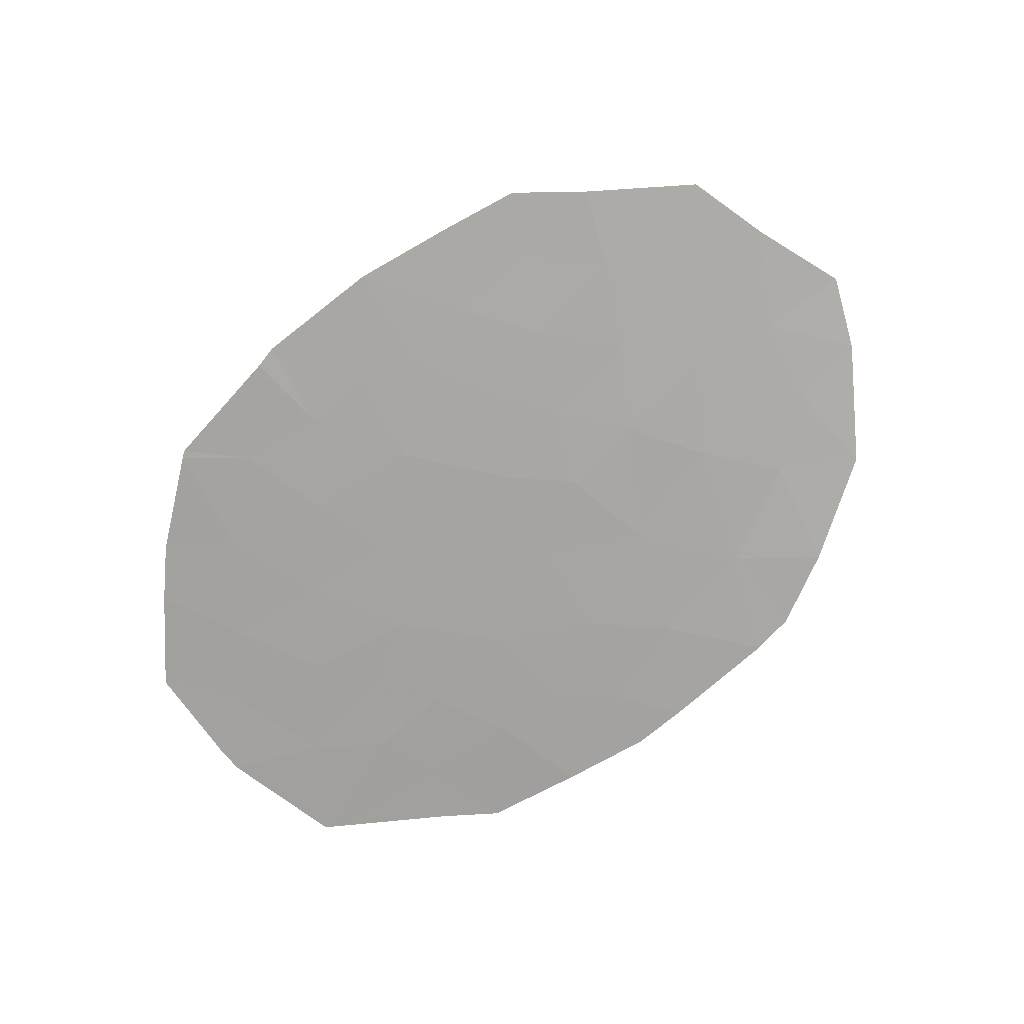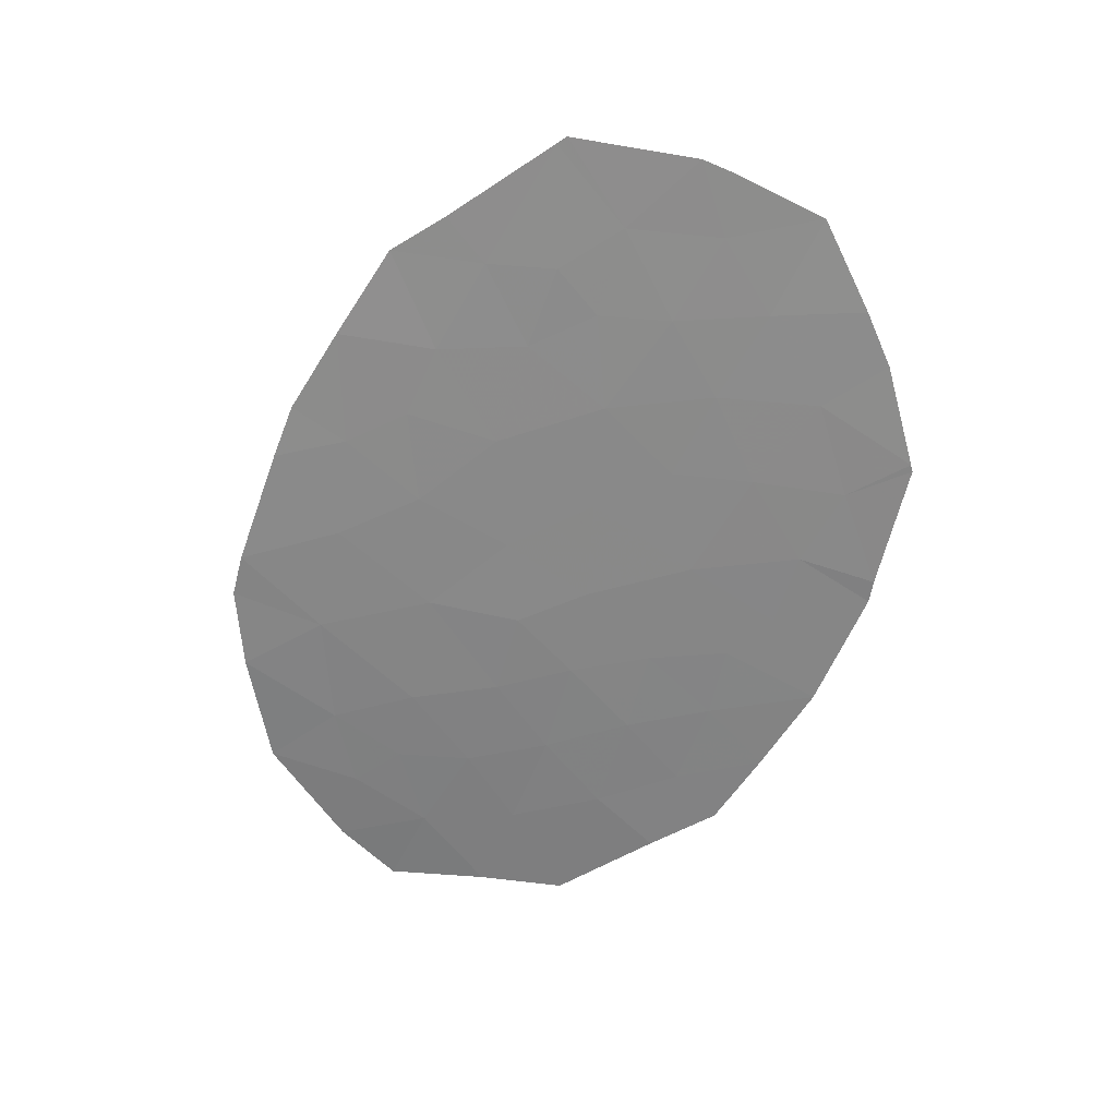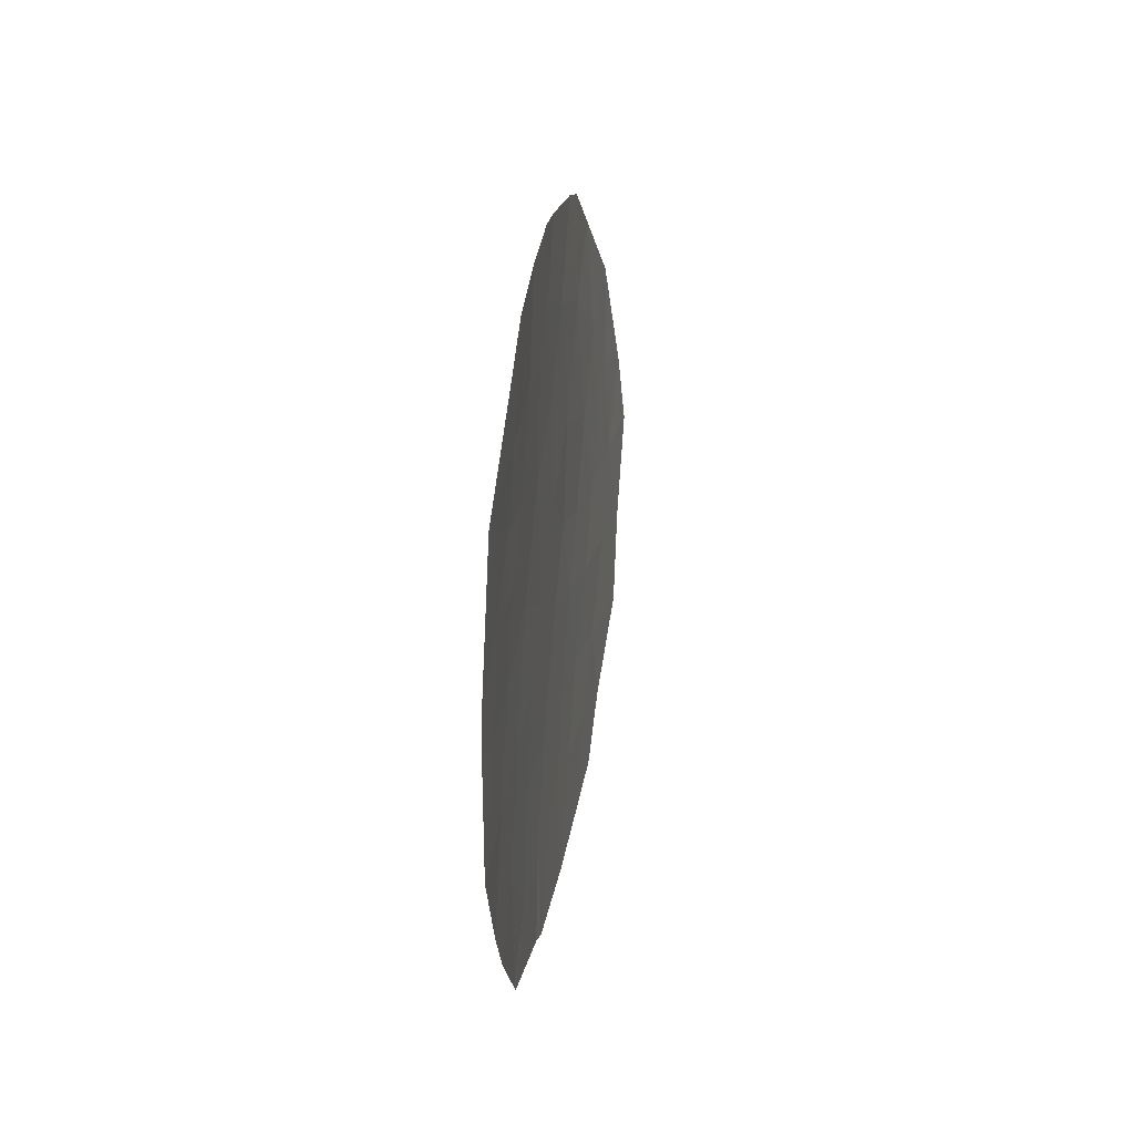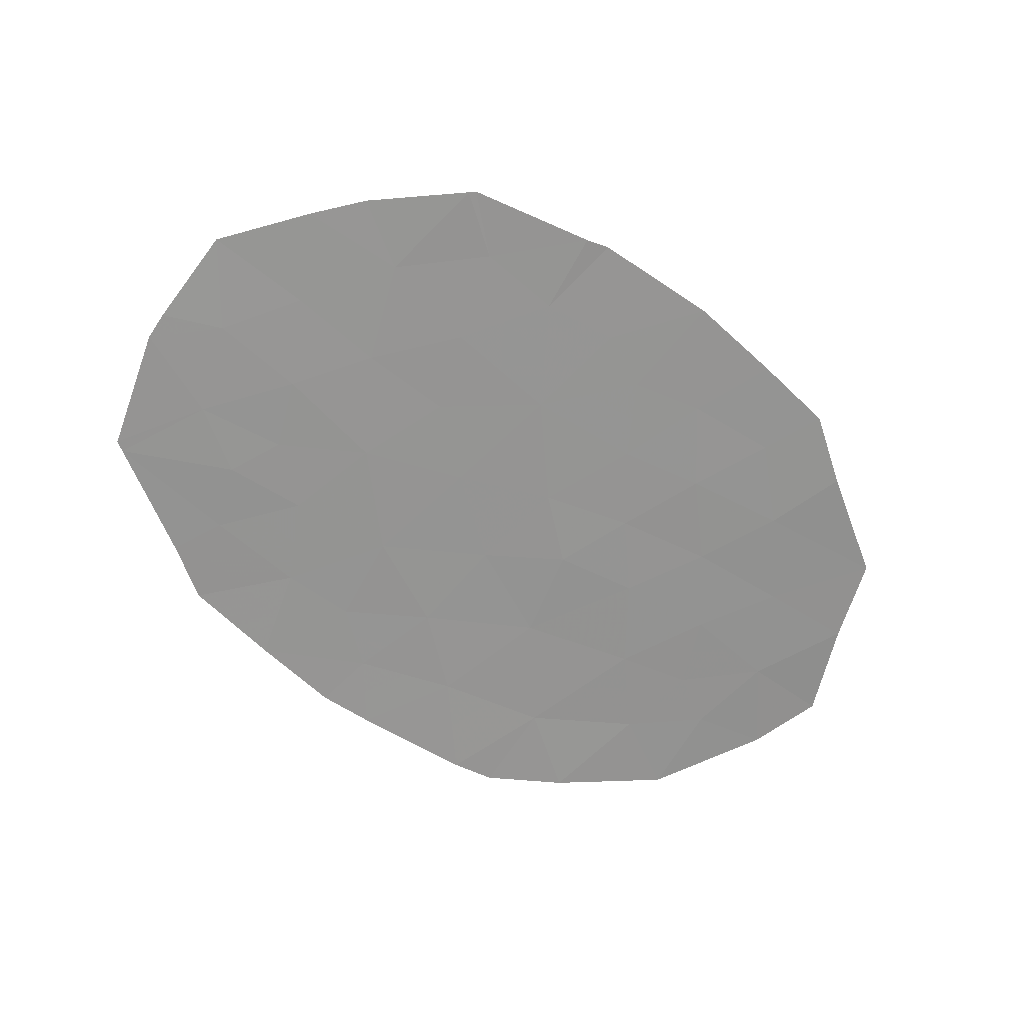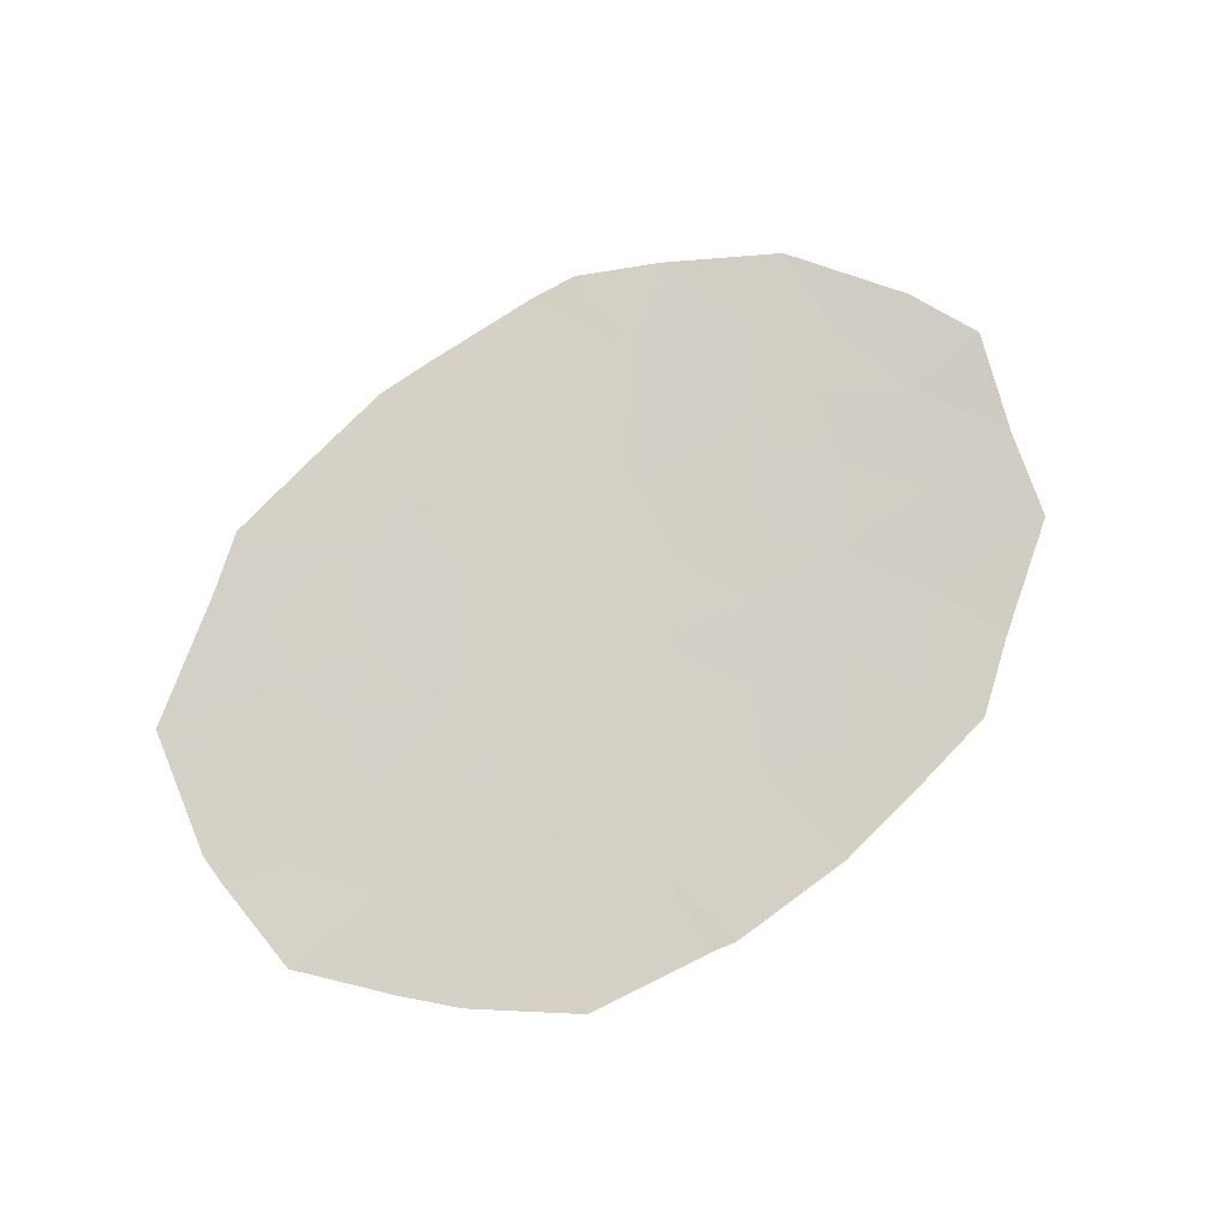
<metadata>
{"format":"obj","ext":"obj","renderer":"f3d","projection":"perspective","resolution":1024,"background":"white","views":[{"elev":-72.1,"azim":-143.8,"up":"+Y"},{"elev":-65.0,"azim":64.9,"up":"+Y"},{"elev":21.0,"azim":94.8,"up":"+Z"},{"elev":-68.3,"azim":144.1,"up":"+Y"},{"elev":78.4,"azim":142.1,"up":"+Y"}]}
</metadata>
<code>
v 74.43 57.61 3.262
v 81.11 57.42 -2.407
v 77.86 57.52 3.103
v 77.45 57.54 4.534
v 75.91 57.57 3.75
v 71.67 57.83 -2.532
v 76.21 57.54 -1.952
v 79.26 57.43 -4.17
v 77.97 57.48 -2.14
v 78.09 57.48 0.4316
v 74.23 57.61 0.1062
v 75.12 57.58 -0.6795
v 79.76 57.44 0.1301
v 71.63 57.73 3.73
v 69.14 58.03 1.037
v 70.27 57.9 1.258
v 76.9 57.52 1.683
v 70.15 57.89 2.692
v 72.18 57.74 1.048
v 75.22 57.58 4.647
v 79.76 57.46 2
v 78.49 57.49 1.893
v 80.5 57.43 -3.106
v 72.21 57.82 -4.433
v 71.23 57.88 -3.729
v 82.12 57.42 0.382
v 82.1 57.42 0.826
v 78.96 57.45 -0.9956
v 69.3 58.04 -1.468
v 79.77 57.51 3.787
v 78.96 57.54 4.323
v 81.42 57.46 2.792
v 81.57 57.46 2.703
v 81.58 57.46 2.692
v 68.73 58.11 -0.05845
v 70.03 57.95 -0.08223
v 74.99 57.63 -4.797
v 82.09 57.43 -1.183
v 80.45 57.43 -1.132
v 79.17 57.44 -4.247
v 77.25 57.51 -4.642
v 76.07 57.57 4.702
v 72.96 57.7 -0.1059
v 69.72 58.02 -2.743
v 73.39 57.63 4.477
v 73.21 57.7 -2.319
v 72.74 57.67 4.358
v 76.91 57.54 -4.738
v 71.47 57.81 -0.2494
v 73.76 57.66 -1.047
v 73.49 57.73 -4.618
v 75.96 57.57 -3.548
v 76.55 57.53 -0.1171
v 75.5 57.57 2.36
v 72.8 57.69 2.901
v 71.3 57.8 2.054
v 79.51 57.44 -2.48
v 81.21 57.43 0.002472
v 80.73 57.45 1.375
v 77.56 57.5 -0.9545
v 73.91 57.64 1.493
v 77.11 57.51 -3.405
v 76.72 57.55 3.086
v 75.37 57.58 0.8076
v 71.05 57.84 0.8057
v 72.27 57.77 -1.298
v 74.5 57.63 -2.079
v 75.11 57.61 -3.153
v 74.02 57.67 -3.398
v 72.64 57.77 -3.505
v 78.38 57.47 -3.514
v 70.74 57.9 -1.395
v 79.37 57.46 1.166
v 79.37 57.5 2.983
v 78.2 57.54 4.428
v 77.65 57.53 3.819
v 78.41 57.53 3.713
v 76.76 57.56 4.618
v 75.99 57.57 4.226
v 76.68 57.55 4.142
v 76.32 57.56 3.418
v 77.09 57.54 3.81
v 77.29 57.53 3.094
v 70.47 57.95 -3.236
v 71.45 57.85 -3.13
v 70.69 57.92 -2.638
v 71.21 57.86 -1.964
v 70.23 57.96 -2.069
v 73.59 57.65 0.0001471
v 74.07 57.63 0.7994
v 73.43 57.67 0.6934
v 75.25 57.58 0.06408
v 75.84 57.56 -0.3983
v 75.96 57.55 0.3452
v 70.89 57.81 3.211
v 70.73 57.85 2.373
v 71.46 57.77 2.892
v 75.57 57.57 4.198
v 74.83 57.59 3.955
v 75.17 57.59 3.506
v 80.4 57.48 2.888
v 79.57 57.48 2.491
v 80.59 57.46 2.396
v 81.42 57.43 1.101
v 80.97 57.44 0.6889
v 81.66 57.43 0.4143
v 69.51 58.03 -2.106
v 70.02 57.97 -1.432
v 81.5 57.46 2.748
v 81.5 57.46 2.742
v 81.57 57.46 2.698
v 69.01 58.07 -0.7632
v 69.66 58 -0.7751
v 69.38 58.03 -0.07034
v 81.6 57.42 -1.795
v 81.27 57.43 -1.158
v 80.78 57.42 -1.77
v 77.5 57.5 1.057
v 78.29 57.48 1.162
v 77.69 57.51 1.788
v 79.7 57.44 -1.064
v 80.1 57.44 -0.5011
v 79.36 57.45 -0.4327
v 78.53 57.47 -0.282
v 77.83 57.49 -0.2615
v 78.26 57.48 -0.975
v 81.65 57.43 -0.5901
v 80.83 57.43 -0.5649
v 78.93 57.46 0.2808
v 74.68 57.6 -0.2866
v 73.99 57.64 -0.4703
v 74.44 57.62 -0.8631
v 79.21 57.43 -4.208
v 78.82 57.45 -3.842
v 78.77 57.45 -3.88
v 78.21 57.47 -4.445
v 77.82 57.49 -4.078
v 80.59 57.49 3.29
v 79.57 57.51 3.385
v 75.65 57.57 4.675
v 78.17 57.47 -2.827
v 77.54 57.5 -2.772
v 77.74 57.49 -3.459
v 76.66 57.53 -2.678
v 77.09 57.51 -2.046
v 74.31 57.6 4.562
v 73.91 57.62 3.87
v 69.65 57.96 1.865
v 69.71 57.97 1.148
v 70.21 57.9 1.975
v 76.81 57.53 2.385
v 76.11 57.56 2.723
v 76.2 57.55 2.022
v 77.38 57.52 2.393
v 69.58 57.99 0.4774
v 68.93 58.07 0.4893
v 75.95 57.59 -4.767
v 76.44 57.55 -4.143
v 75.48 57.6 -4.172
v 72.57 57.72 0.4709
v 73.04 57.69 1.27
v 80.8 57.42 -2.756
v 80.31 57.43 -2.443
v 80 57.43 -2.793
v 82.1 57.42 -0.4004
v 81.67 57.42 0.1922
v 77.18 57.51 -4.024
v 77.01 57.53 -4.072
v 77.08 57.52 -4.69
v 78.73 57.47 0.7988
v 78.93 57.48 1.53
v 70.15 57.93 0.5881
v 71.74 57.77 1.551
v 71.18 57.82 1.43
v 71.61 57.79 0.9267
v 71.26 57.83 0.2782
v 70.54 57.9 0.3617
v 70.75 57.88 -0.1658
v 71.82 57.78 0.3992
v 70.39 57.93 -0.7388
v 71.11 57.86 -0.8224
v 71.51 57.83 -1.346
v 71.87 57.79 -0.7735
v 79.36 57.53 4.055
v 79.17 57.52 3.653
v 76.72 57.53 0.7829
v 77.32 57.5 0.1572
v 75.05 57.62 -3.975
v 74.57 57.64 -3.275
v 74.5 57.65 -4.097
v 71.97 57.8 -1.915
v 73.76 57.7 -4.008
v 73.33 57.72 -3.451
v 73.07 57.75 -4.061
v 71.93 57.82 -3.617
v 72.15 57.8 -3.018
v 73.36 57.68 -0.5763
v 74.13 57.64 -1.563
v 73.48 57.68 -1.683
v 73.85 57.67 -2.199
v 76.54 57.54 -3.477
v 76.09 57.56 -2.75
v 75.67 57.56 -1.316
v 76.38 57.54 -1.034
v 77.05 57.51 -0.5358
v 76.89 57.52 -1.453
v 74.71 57.61 1.927
v 74.97 57.59 2.811
v 74.17 57.62 2.377
v 75.44 57.57 1.584
v 76.13 57.55 1.245
v 72.05 57.74 2.478
v 72.21 57.71 3.316
v 72.49 57.71 1.974
v 70.79 57.85 1.656
v 78.74 57.46 -2.31
v 79.24 57.45 -1.738
v 78.47 57.47 -1.568
v 71.72 57.85 -4.081
v 72.43 57.79 -3.969
v 82.11 57.42 0.604
v 80.24 57.44 0.7527
v 80.49 57.43 0.06628
v 79.38 57.44 -3.325
v 78.94 57.45 -2.997
v 79.88 57.43 -3.638
v 80.24 57.45 1.688
v 81.07 57.46 2.084
v 74.8 57.6 0.4569
v 73.35 57.66 2.197
v 73.61 57.65 3.082
v 74.64 57.61 1.15
v 73.09 57.66 3.689
v 72.77 57.68 3.63
v 72.18 57.7 4.044
v 75.71 57.57 3.055
v 77.76 57.49 -1.547
v 79.98 57.44 -1.806
v 70.66 57.87 1.032
v 72.21 57.75 -0.1776
v 72.61 57.73 -0.7017
v 73.06 57.65 4.417
v 75.36 57.58 -2.015
v 74.81 57.6 -1.379
v 73.01 57.71 -1.172
v 72.74 57.74 -1.808
v 75.66 57.57 -2.552
v 75.54 57.59 -3.351
v 74.81 57.62 -2.616
v 74.26 57.65 -2.738
v 73.61 57.69 -2.858
v 72.44 57.77 -2.425
v 72.85 57.77 -4.525
v 72.92 57.74 -2.912
v 74.24 57.68 -4.707
v 81.84 57.44 1.759
v 81.15 57.45 2.034
v 80.05 57.46 1.271
v 79.56 57.45 0.648
v 78.17 57.51 2.498
v 79.56 57.46 1.583
v 79.12 57.48 1.946
v 78.93 57.49 2.438
v 78.62 57.51 3.043
f 31 75 77
f 75 4 76
f 75 76 77
f 77 76 3
f 4 78 80
f 78 42 79
f 78 79 80
f 80 79 5
f 5 81 80
f 81 63 82
f 81 82 80
f 80 82 4
f 63 83 82
f 83 3 76
f 83 76 82
f 82 76 4
f 44 84 86
f 84 25 85
f 84 85 86
f 86 85 6
f 44 86 88
f 86 6 87
f 86 87 88
f 88 87 72
f 43 89 91
f 89 11 90
f 89 90 91
f 91 90 61
f 64 92 94
f 92 12 93
f 92 93 94
f 94 93 53
f 14 95 97
f 95 18 96
f 95 96 97
f 97 96 56
f 5 98 100
f 98 20 99
f 98 99 100
f 100 99 1
f 32 101 103
f 101 74 102
f 101 102 103
f 103 102 21
f 27 104 106
f 104 59 105
f 104 105 106
f 106 105 58
f 29 107 108
f 107 44 88
f 107 88 108
f 108 88 72
f 33 109 111
f 109 32 110
f 109 110 111
f 111 110 34
f 35 112 114
f 112 29 113
f 112 113 114
f 114 113 36
f 2 115 117
f 115 38 116
f 115 116 117
f 117 116 39
f 17 118 120
f 118 10 119
f 118 119 120
f 120 119 22
f 28 121 123
f 121 39 122
f 121 122 123
f 123 122 13
f 28 124 126
f 124 10 125
f 124 125 126
f 126 125 60
f 39 116 128
f 116 38 127
f 116 127 128
f 128 127 58
f 28 123 124
f 123 13 129
f 123 129 124
f 124 129 10
f 12 130 132
f 130 11 131
f 130 131 132
f 132 131 50
f 40 133 135
f 133 8 134
f 133 134 135
f 135 134 71
f 41 136 137
f 136 40 135
f 136 135 137
f 137 135 71
f 74 101 139
f 101 32 138
f 101 138 139
f 139 138 30
f 42 140 79
f 140 20 98
f 140 98 79
f 79 98 5
f 71 141 143
f 141 9 142
f 141 142 143
f 143 142 62
f 7 144 145
f 144 62 142
f 144 142 145
f 145 142 9
f 20 146 99
f 146 45 147
f 146 147 99
f 99 147 1
f 18 148 150
f 148 15 149
f 148 149 150
f 150 149 16
f 17 151 153
f 151 63 152
f 151 152 153
f 153 152 54
f 63 151 83
f 151 17 154
f 151 154 83
f 83 154 3
f 35 114 156
f 114 36 155
f 114 155 156
f 156 155 15
f 37 157 159
f 157 48 158
f 157 158 159
f 159 158 52
f 19 160 161
f 160 43 91
f 160 91 161
f 161 91 61
f 23 162 164
f 162 2 163
f 162 163 164
f 164 163 57
f 38 165 127
f 165 26 166
f 165 166 127
f 127 166 58
f 41 167 169
f 167 62 168
f 167 168 169
f 169 168 48
f 22 119 171
f 119 10 170
f 119 170 171
f 171 170 73
f 16 149 172
f 149 15 155
f 149 155 172
f 172 155 36
f 19 173 175
f 173 56 174
f 173 174 175
f 175 174 65
f 49 176 178
f 176 65 177
f 176 177 178
f 178 177 36
f 19 175 179
f 175 65 176
f 175 176 179
f 179 176 49
f 49 178 181
f 178 36 180
f 178 180 181
f 181 180 72
f 49 181 183
f 181 72 182
f 181 182 183
f 183 182 66
f 30 184 139
f 184 31 185
f 184 185 139
f 139 185 74
f 10 118 187
f 118 17 186
f 118 186 187
f 187 186 53
f 37 188 190
f 188 68 189
f 188 189 190
f 190 189 69
f 72 87 182
f 87 6 191
f 87 191 182
f 182 191 66
f 51 192 194
f 192 69 193
f 192 193 194
f 194 193 70
f 6 85 196
f 85 25 195
f 85 195 196
f 196 195 70
f 11 89 131
f 89 43 197
f 89 197 131
f 131 197 50
f 67 198 200
f 198 50 199
f 198 199 200
f 200 199 46
f 52 201 202
f 201 62 144
f 201 144 202
f 202 144 7
f 52 158 201
f 158 48 168
f 158 168 201
f 201 168 62
f 53 93 204
f 93 12 203
f 93 203 204
f 204 203 7
f 10 187 125
f 187 53 205
f 187 205 125
f 125 205 60
f 60 205 206
f 205 53 204
f 205 204 206
f 206 204 7
f 61 207 209
f 207 54 208
f 207 208 209
f 209 208 1
f 54 210 153
f 210 64 211
f 210 211 153
f 153 211 17
f 14 97 213
f 97 56 212
f 97 212 213
f 213 212 55
f 19 214 173
f 214 55 212
f 214 212 173
f 173 212 56
f 56 96 215
f 96 18 150
f 96 150 215
f 215 150 16
f 9 216 218
f 216 57 217
f 216 217 218
f 218 217 28
f 25 219 195
f 219 24 220
f 219 220 195
f 195 220 70
f 58 166 106
f 166 26 221
f 166 221 106
f 106 221 27
f 59 222 105
f 222 13 223
f 222 223 105
f 105 223 58
f 39 128 122
f 128 58 223
f 128 223 122
f 122 223 13
f 8 224 134
f 224 57 225
f 224 225 134
f 134 225 71
f 57 224 164
f 224 8 226
f 224 226 164
f 164 226 23
f 32 103 228
f 103 21 227
f 103 227 228
f 228 227 59
f 11 130 229
f 130 12 92
f 130 92 229
f 229 92 64
f 55 214 230
f 214 19 161
f 214 161 230
f 230 161 61
f 55 230 231
f 230 61 209
f 230 209 231
f 231 209 1
f 62 167 143
f 167 41 137
f 167 137 143
f 143 137 71
f 64 210 232
f 210 54 207
f 210 207 232
f 232 207 61
f 61 90 232
f 90 11 229
f 90 229 232
f 232 229 64
f 45 233 147
f 233 55 231
f 233 231 147
f 147 231 1
f 55 234 213
f 234 47 235
f 234 235 213
f 213 235 14
f 63 81 152
f 81 5 236
f 81 236 152
f 152 236 54
f 1 208 100
f 208 54 236
f 208 236 100
f 100 236 5
f 7 145 206
f 145 9 237
f 145 237 206
f 206 237 60
f 60 237 126
f 237 9 218
f 237 218 126
f 126 218 28
f 57 163 238
f 163 2 117
f 163 117 238
f 238 117 39
f 57 238 217
f 238 39 121
f 238 121 217
f 217 121 28
f 65 174 239
f 174 56 215
f 174 215 239
f 239 215 16
f 43 160 240
f 160 19 179
f 160 179 240
f 240 179 49
f 49 183 240
f 183 66 241
f 183 241 240
f 240 241 43
f 53 186 94
f 186 17 211
f 186 211 94
f 94 211 64
f 55 233 234
f 233 45 242
f 233 242 234
f 234 242 47
f 67 243 244
f 243 7 203
f 243 203 244
f 244 203 12
f 43 241 197
f 241 66 245
f 241 245 197
f 197 245 50
f 50 245 199
f 245 66 246
f 245 246 199
f 199 246 46
f 52 202 248
f 202 7 247
f 202 247 248
f 248 247 68
f 67 249 243
f 249 68 247
f 249 247 243
f 243 247 7
f 69 250 251
f 250 67 200
f 250 200 251
f 251 200 46
f 37 159 188
f 159 52 248
f 159 248 188
f 188 248 68
f 68 249 189
f 249 67 250
f 249 250 189
f 189 250 69
f 66 191 246
f 191 6 252
f 191 252 246
f 246 252 46
f 24 253 220
f 253 51 194
f 253 194 220
f 220 194 70
f 69 251 193
f 251 46 254
f 251 254 193
f 193 254 70
f 6 196 252
f 196 70 254
f 196 254 252
f 252 254 46
f 69 192 190
f 192 51 255
f 192 255 190
f 190 255 37
f 50 198 132
f 198 67 244
f 198 244 132
f 132 244 12
f 27 256 104
f 256 34 257
f 256 257 104
f 104 257 59
f 32 228 110
f 228 59 257
f 228 257 110
f 110 257 34
f 13 222 259
f 222 59 258
f 222 258 259
f 259 258 73
f 17 120 154
f 120 22 260
f 120 260 154
f 154 260 3
f 22 171 262
f 171 73 261
f 171 261 262
f 262 261 21
f 16 172 239
f 172 36 177
f 172 177 239
f 239 177 65
f 72 180 108
f 180 36 113
f 180 113 108
f 108 113 29
f 71 225 141
f 225 57 216
f 225 216 141
f 141 216 9
f 10 129 170
f 129 13 259
f 129 259 170
f 170 259 73
f 73 258 261
f 258 59 227
f 258 227 261
f 261 227 21
f 74 263 102
f 263 22 262
f 263 262 102
f 102 262 21
f 31 77 185
f 77 3 264
f 77 264 185
f 185 264 74
f 22 263 260
f 263 74 264
f 263 264 260
f 260 264 3

</code>
